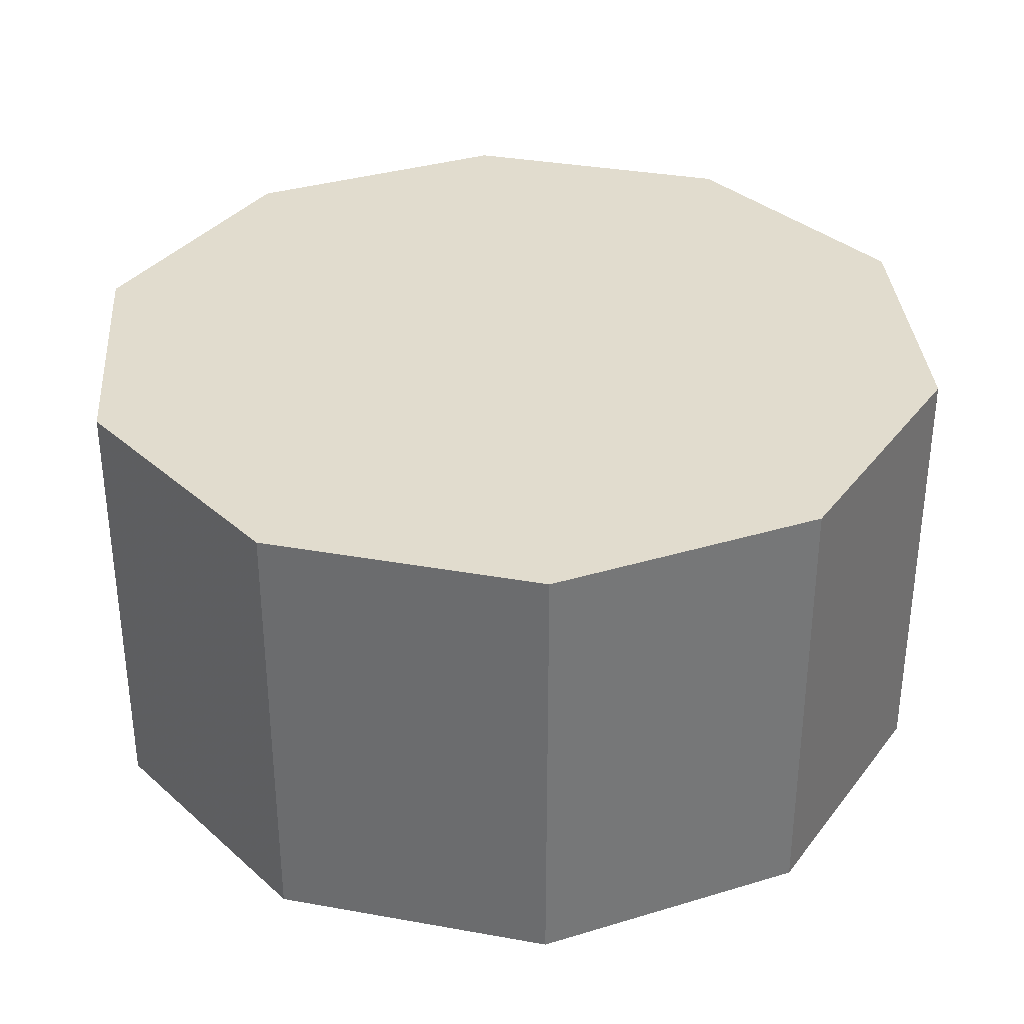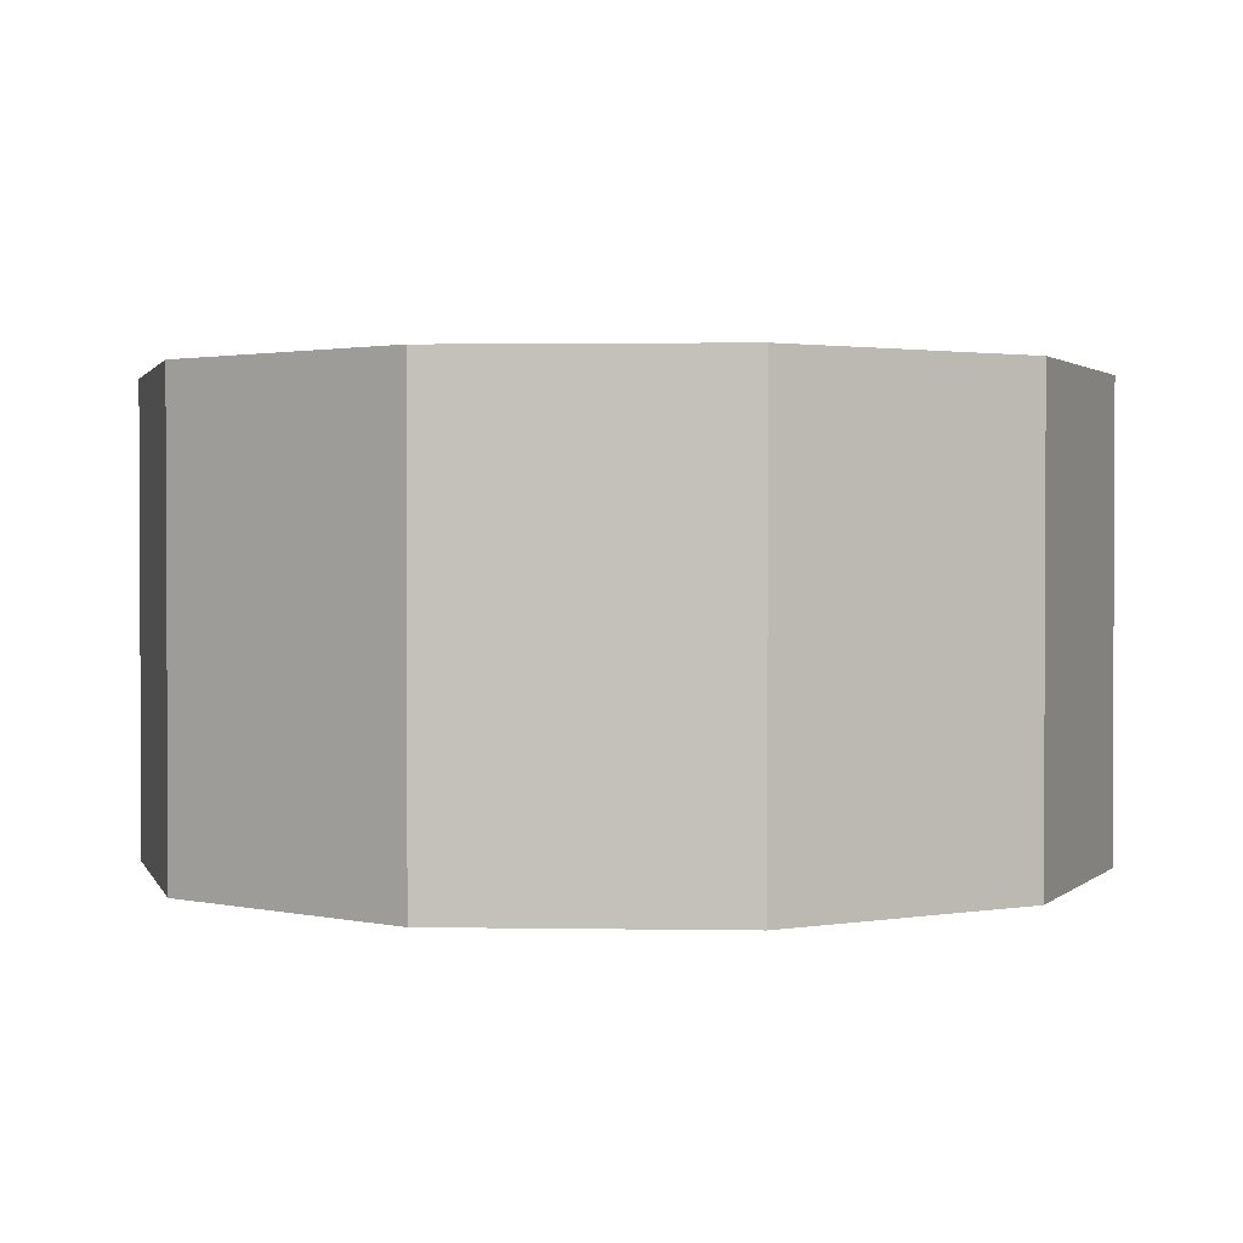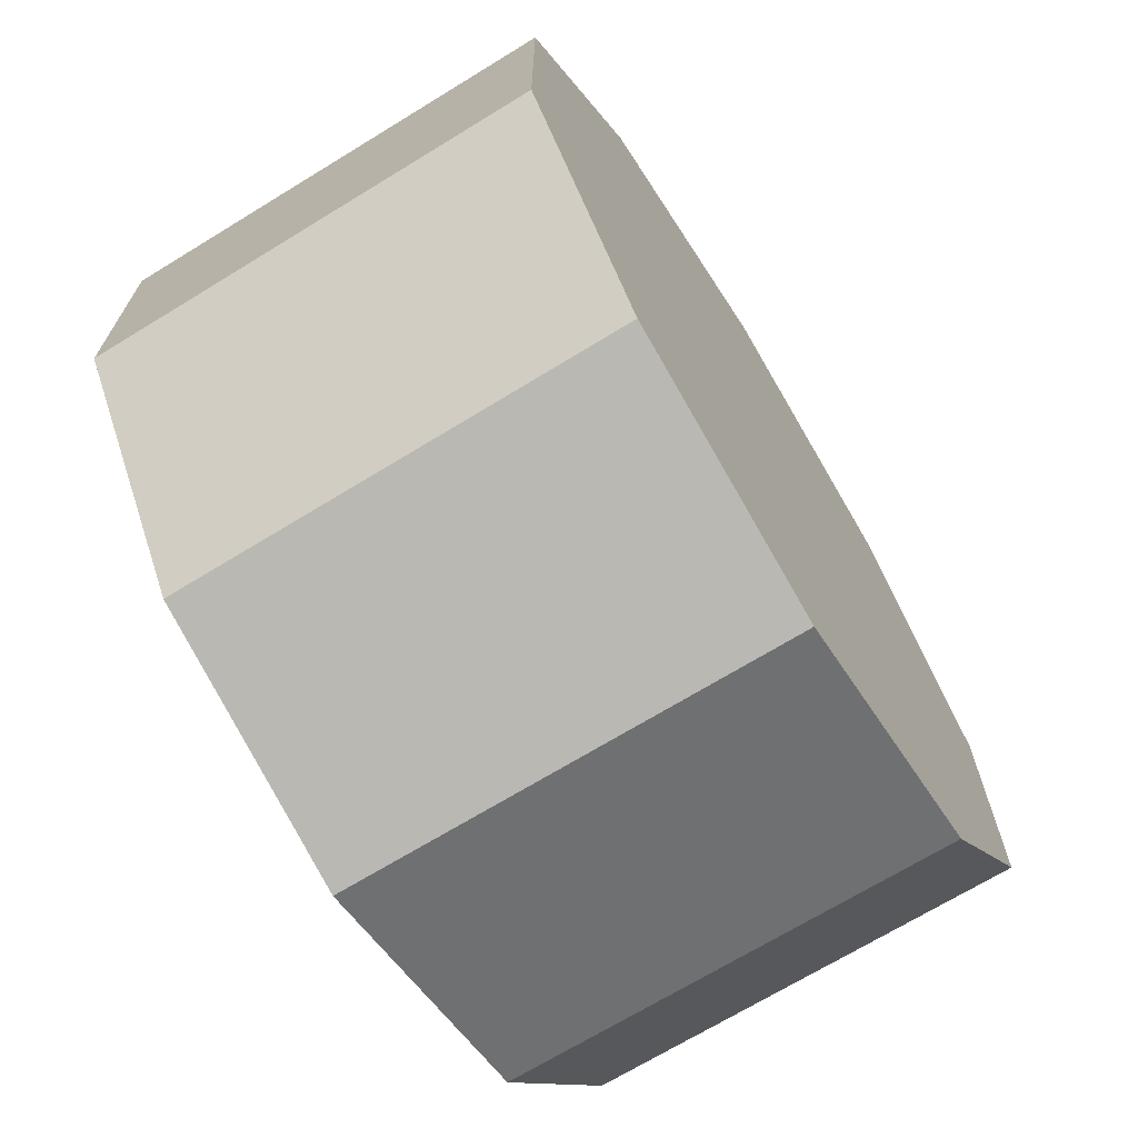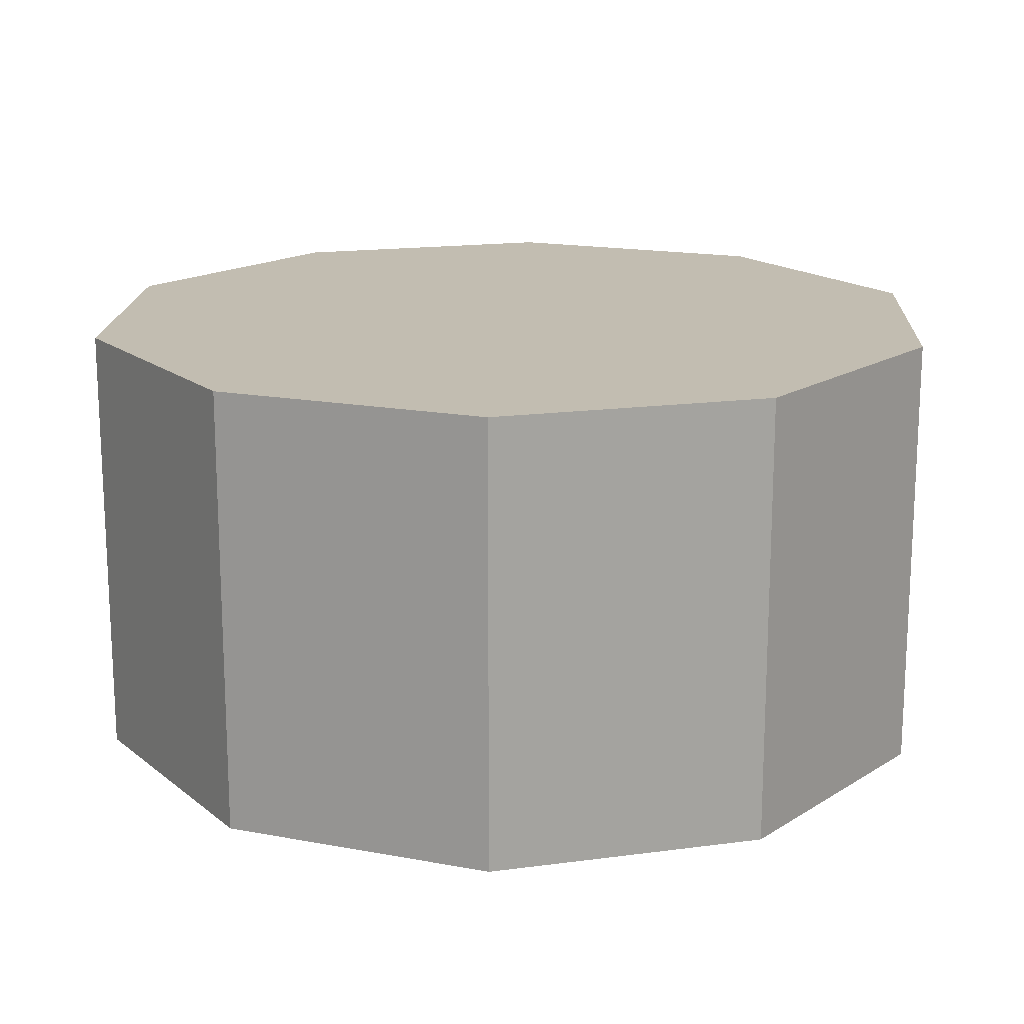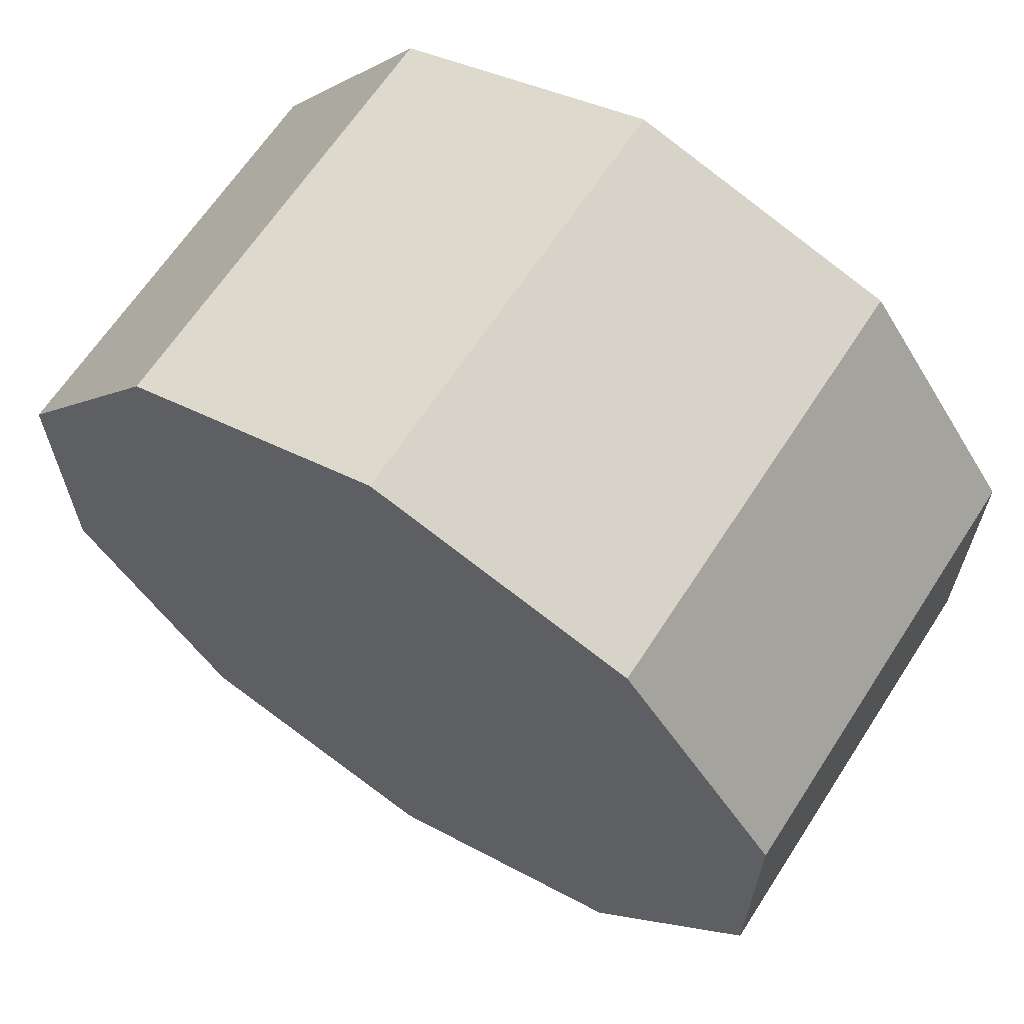
<metadata>
{"format":"obj","ext":"obj","renderer":"f3d","projection":"perspective","resolution":1024,"background":"white","views":[{"elev":34.1,"azim":-148.3,"up":"+Y"},{"elev":1.6,"azim":129.6,"up":"+Y"},{"elev":-69.8,"azim":121.5,"up":"+Z"},{"elev":16.8,"azim":-105.2,"up":"+Y"},{"elev":64.6,"azim":-147.1,"up":"+Z"}]}
</metadata>
<code>
v 0 1.5 0
v 0 1.5 3
v 1.763 1.5 2.427
v 2.853 1.5 0.9271
v 2.853 1.5 -0.9271
v 1.763 1.5 -2.427
v 3.674e-16 1.5 -3
v -1.763 1.5 -2.427
v -2.853 1.5 -0.9271
v -2.853 1.5 0.9271
v -1.763 1.5 2.427
v 0 -1.5 0
v 0 -1.5 3
v 1.763 -1.5 2.427
v 2.853 -1.5 0.9271
v 2.853 -1.5 -0.9271
v 1.763 -1.5 -2.427
v 3.674e-16 -1.5 -3
v -1.763 -1.5 -2.427
v -2.853 -1.5 -0.9271
v -2.853 -1.5 0.9271
v -1.763 -1.5 2.427
f 1 2 3
f 1 3 4
f 1 4 5
f 1 5 6
f 1 6 7
f 1 7 8
f 1 8 9
f 1 9 10
f 1 10 11
f 1 11 2
f 12 14 13
f 12 15 14
f 12 16 15
f 12 17 16
f 12 18 17
f 12 19 18
f 12 20 19
f 12 21 20
f 12 22 21
f 12 13 22
f 2 13 14
f 3 14 15
f 4 15 16
f 5 16 17
f 6 17 18
f 7 18 19
f 8 19 20
f 9 20 21
f 10 21 22
f 11 22 13
f 2 14 3
f 3 15 4
f 4 16 5
f 5 17 6
f 6 18 7
f 7 19 8
f 8 20 9
f 9 21 10
f 10 22 11
f 11 13 2

</code>
